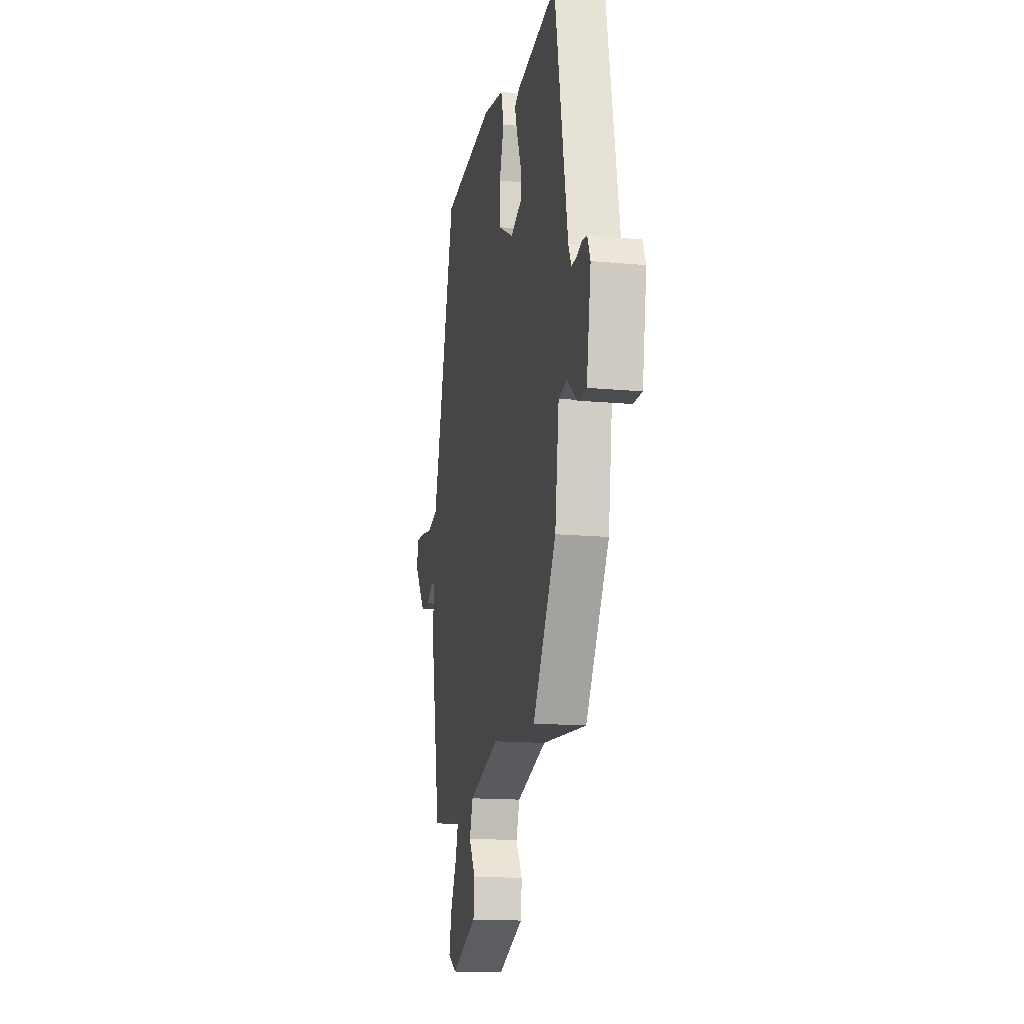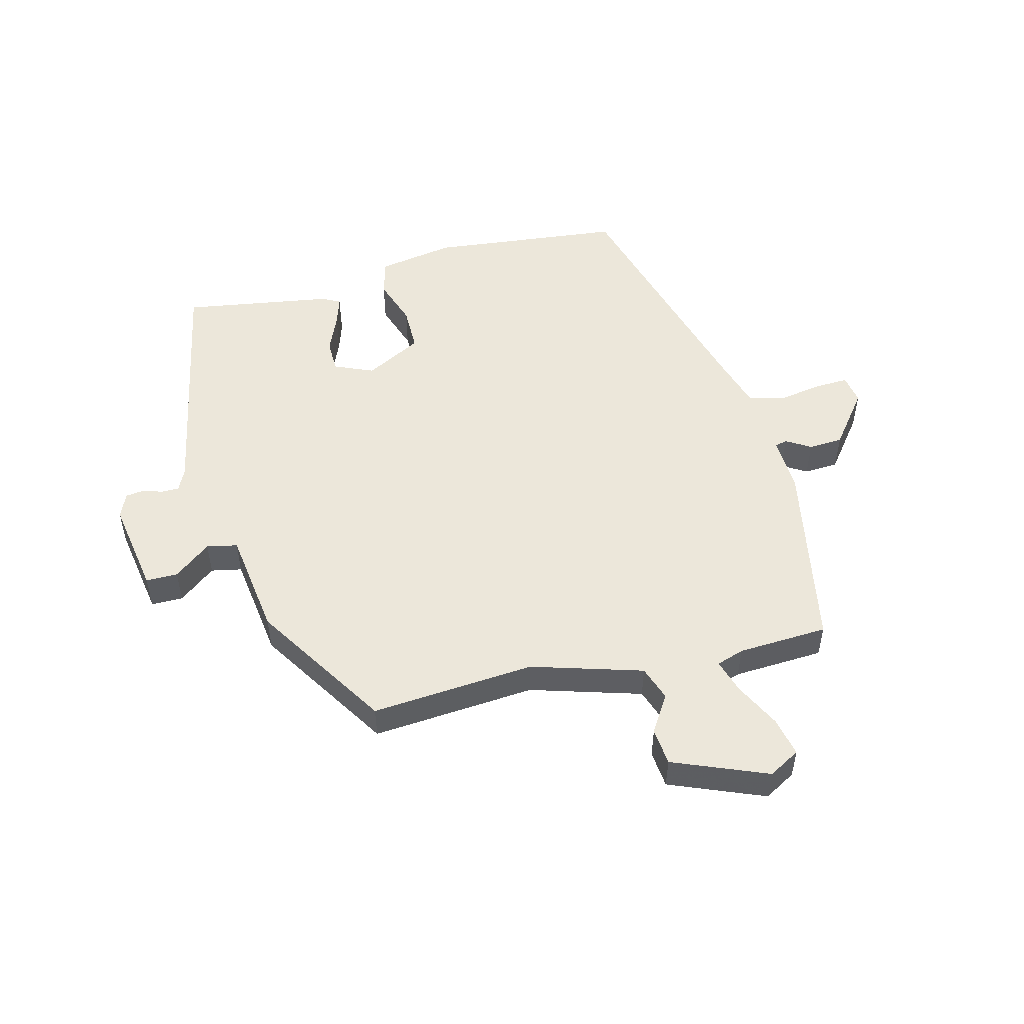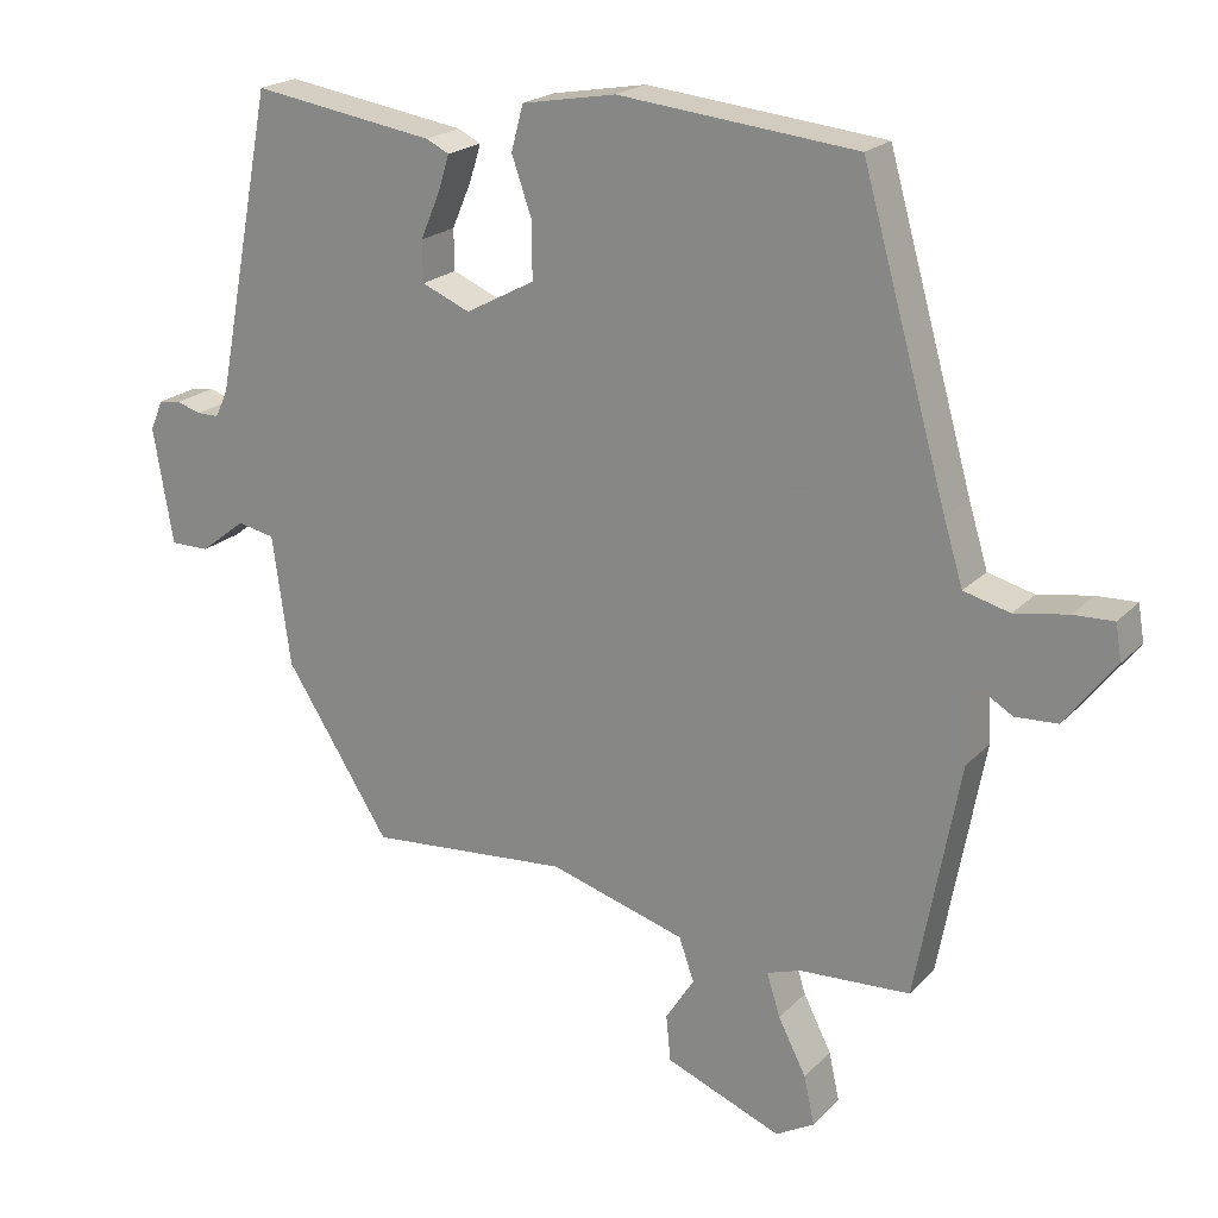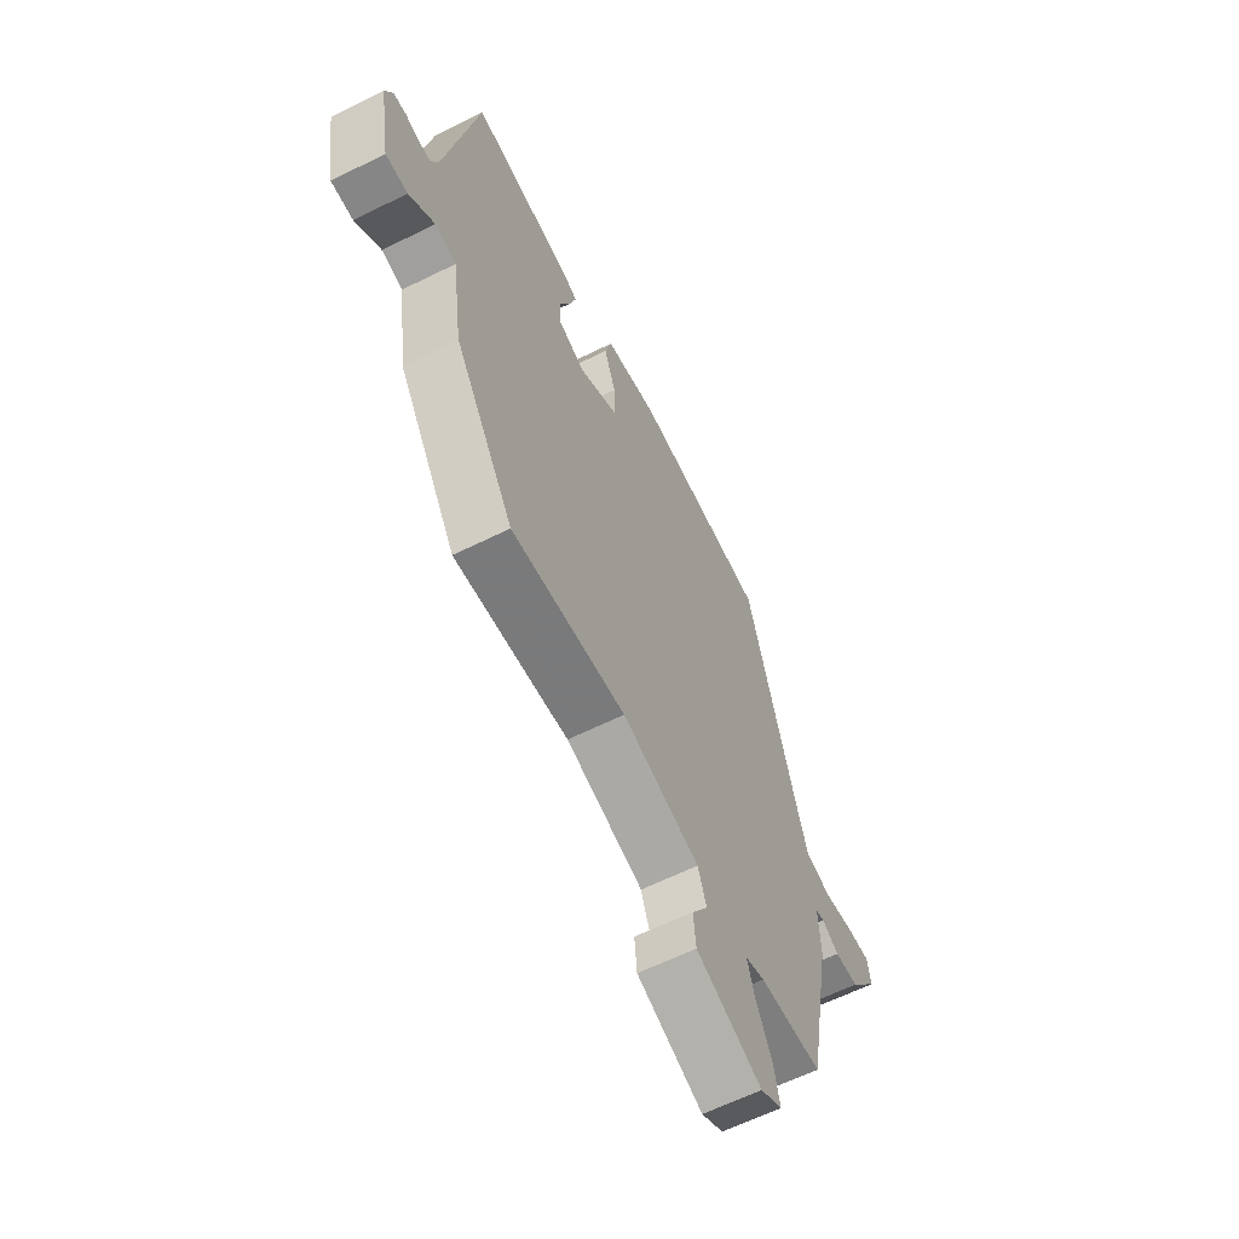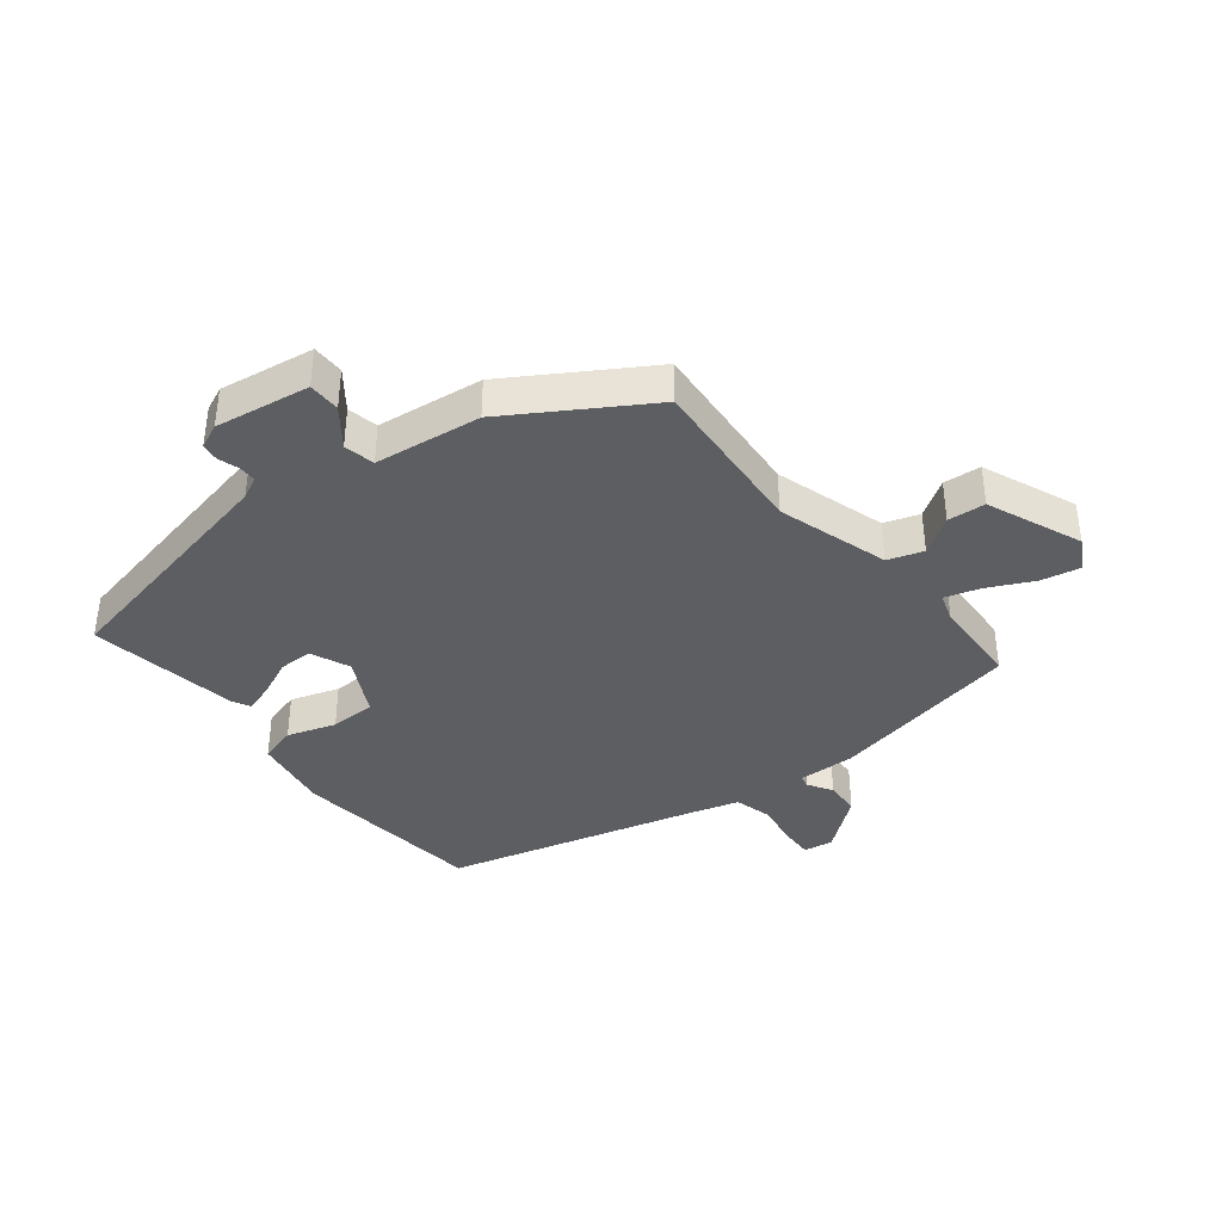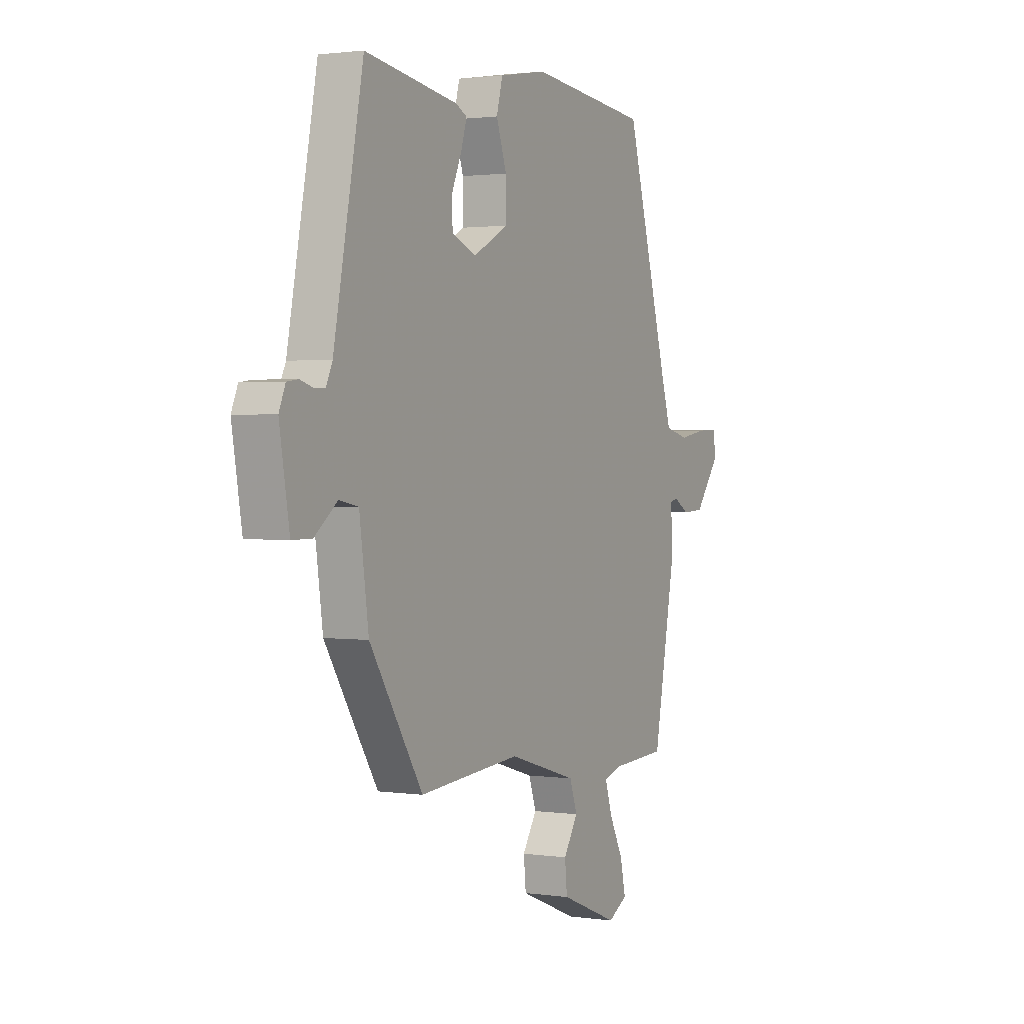
<metadata>
{"format":"obj","ext":"obj","renderer":"f3d","projection":"perspective","resolution":1024,"background":"white","views":[{"elev":-15.1,"azim":78.9,"up":"+Z"},{"elev":51.7,"azim":165.8,"up":"+Y"},{"elev":20.7,"azim":-149.7,"up":"+Z"},{"elev":-62.1,"azim":116.7,"up":"+Z"},{"elev":-38.7,"azim":129.1,"up":"+Y"},{"elev":1.6,"azim":117.8,"up":"+Z"}]}
</metadata>
<code>
v -0.449 0.07 -0.502
v -0.507 0.07 -0.19
v -0.503 0.07 -0.098
v -0.523 0.07 -0.093
v -0.563 0.07 -0.117
v -0.619 0.07 -0.114
v -0.686 0.07 -0.027
v -0.678 0.07 0.021
v -0.625 0.07 0.019
v -0.554 0.07 0.007
v -0.493 0.07 0.023
v -0.468 0.07 0.105
v -0.354 0.07 0.509
v -0.039 0.07 0.542
v 0.086 0.07 0.52
v 0.102 0.07 0.46
v 0.075 0.07 0.382
v 0.075 0.07 0.308
v 0.167 0.07 0.259
v 0.231 0.07 0.286
v 0.232 0.07 0.34
v 0.206 0.07 0.401
v 0.191 0.07 0.449
v 0.221 0.07 0.464
v 0.464 0.07 0.502
v 0.541 0.07 0.103
v 0.558 0.07 0.067
v 0.587 0.07 0.067
v 0.62 0.07 0.077
v 0.649 0.07 0.073
v 0.666 0.07 0.033
v 0.64 0.07 -0.121
v 0.588 0.07 -0.121
v 0.528 0.07 -0.074
v 0.478 0.07 -0.084
v 0.454 0.07 -0.257
v 0.315 0.07 -0.476
v 0.048 0.07 -0.454
v -0.133 0.07 -0.508
v -0.153 0.07 -0.565
v -0.115 0.07 -0.625
v -0.121 0.07 -0.686
v -0.275 0.07 -0.748
v -0.326 0.07 -0.719
v -0.312 0.07 -0.655
v -0.275 0.07 -0.582
v -0.257 0.07 -0.525
v -0.302 0.07 -0.51
v -0.449 0 -0.502
v -0.507 0 -0.19
v -0.503 0 -0.098
v -0.523 0 -0.093
v -0.563 0 -0.117
v -0.619 0 -0.114
v -0.686 0 -0.027
v -0.678 0 0.021
v -0.625 0 0.019
v -0.554 0 0.007
v -0.493 0 0.023
v -0.468 0 0.105
v -0.354 0 0.509
v -0.039 0 0.542
v 0.086 0 0.52
v 0.102 0 0.46
v 0.075 0 0.382
v 0.075 0 0.308
v 0.167 0 0.259
v 0.231 0 0.286
v 0.232 0 0.34
v 0.206 0 0.401
v 0.191 0 0.449
v 0.221 0 0.464
v 0.464 0 0.502
v 0.541 0 0.103
v 0.558 0 0.067
v 0.587 0 0.067
v 0.62 0 0.077
v 0.649 0 0.073
v 0.666 0 0.033
v 0.64 0 -0.121
v 0.588 0 -0.121
v 0.528 0 -0.074
v 0.478 0 -0.084
v 0.454 0 -0.257
v 0.315 0 -0.476
v 0.048 0 -0.454
v -0.133 0 -0.508
v -0.153 0 -0.565
v -0.115 0 -0.625
v -0.121 0 -0.686
v -0.275 0 -0.748
v -0.326 0 -0.719
v -0.312 0 -0.655
v -0.275 0 -0.582
v -0.257 0 -0.525
v -0.302 0 -0.51
f 44 45 46
f 43 44 46
f 42 43 46
f 41 42 46
f 40 41 46
f 39 40 46 47
f 38 39 47 48
f 35 36 37 38
f 32 33 34
f 31 32 34
f 30 31 34
f 29 30 34
f 28 29 34
f 27 28 34 35
f 1 2 3
f 48 1 3
f 38 48 3
f 35 38 3
f 27 35 3
f 26 27 3
f 24 25 26
f 23 24 26
f 22 23 26
f 21 22 26
f 15 16 17
f 14 15 17
f 13 14 17
f 12 13 17
f 11 12 17 18
f 8 9 10
f 7 8 10
f 6 7 10
f 5 6 10
f 4 5 10
f 4 10 11
f 11 18 19
f 4 11 19
f 3 4 19
f 20 21 26
f 3 19 20 26
f 94 93 92
f 94 92 91
f 94 91 90
f 94 90 89
f 94 89 88
f 95 94 88 87
f 96 95 87 86
f 86 85 84 83
f 82 81 80
f 82 80 79
f 82 79 78
f 82 78 77
f 82 77 76
f 83 82 76 75
f 51 50 49
f 51 49 96
f 51 96 86
f 51 86 83
f 51 83 75
f 51 75 74
f 74 73 72
f 74 72 71
f 74 71 70
f 74 70 69
f 65 64 63
f 65 63 62
f 65 62 61
f 65 61 60
f 66 65 60 59
f 58 57 56
f 58 56 55
f 58 55 54
f 58 54 53
f 58 53 52
f 59 58 52
f 67 66 59
f 67 59 52
f 67 52 51
f 74 69 68
f 74 68 67 51
f 1 49 50 2
f 2 50 51 3
f 3 51 52 4
f 4 52 53 5
f 5 53 54 6
f 6 54 55 7
f 7 55 56 8
f 8 56 57 9
f 9 57 58 10
f 10 58 59 11
f 11 59 60 12
f 12 60 61 13
f 13 61 62 14
f 14 62 63 15
f 15 63 64 16
f 16 64 65 17
f 17 65 66 18
f 18 66 67 19
f 19 67 68 20
f 20 68 69 21
f 21 69 70 22
f 22 70 71 23
f 23 71 72 24
f 24 72 73 25
f 25 73 74 26
f 26 74 75 27
f 27 75 76 28
f 28 76 77 29
f 29 77 78 30
f 30 78 79 31
f 31 79 80 32
f 32 80 81 33
f 33 81 82 34
f 34 82 83 35
f 35 83 84 36
f 36 84 85 37
f 37 85 86 38
f 38 86 87 39
f 39 87 88 40
f 40 88 89 41
f 41 89 90 42
f 42 90 91 43
f 43 91 92 44
f 44 92 93 45
f 45 93 94 46
f 46 94 95 47
f 47 95 96 48
f 48 96 49 1

</code>
